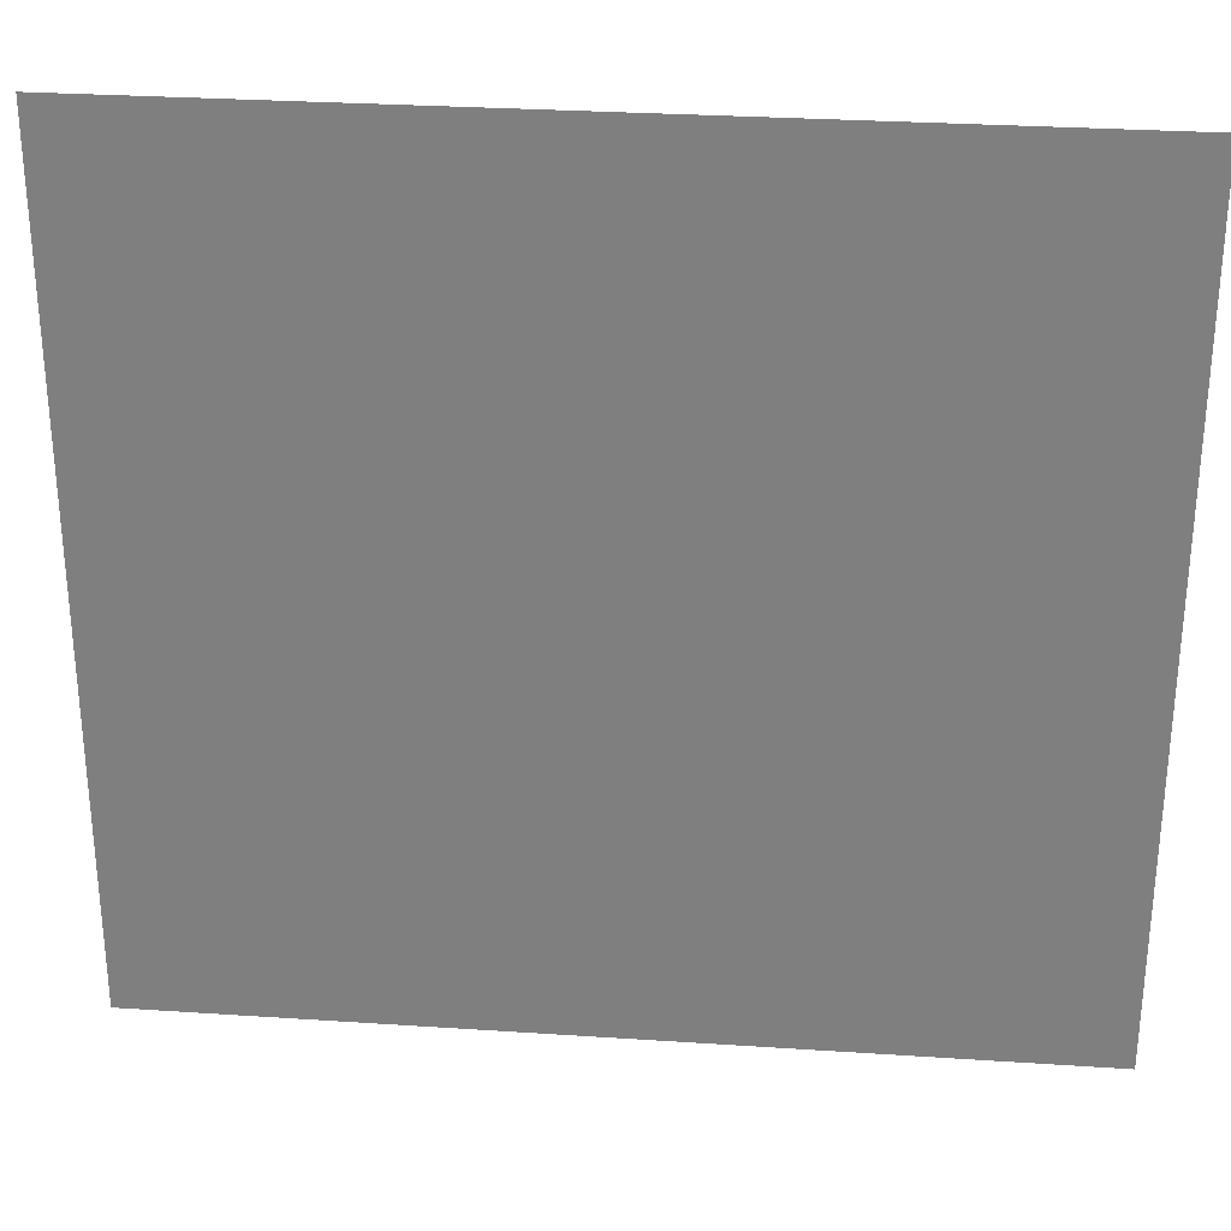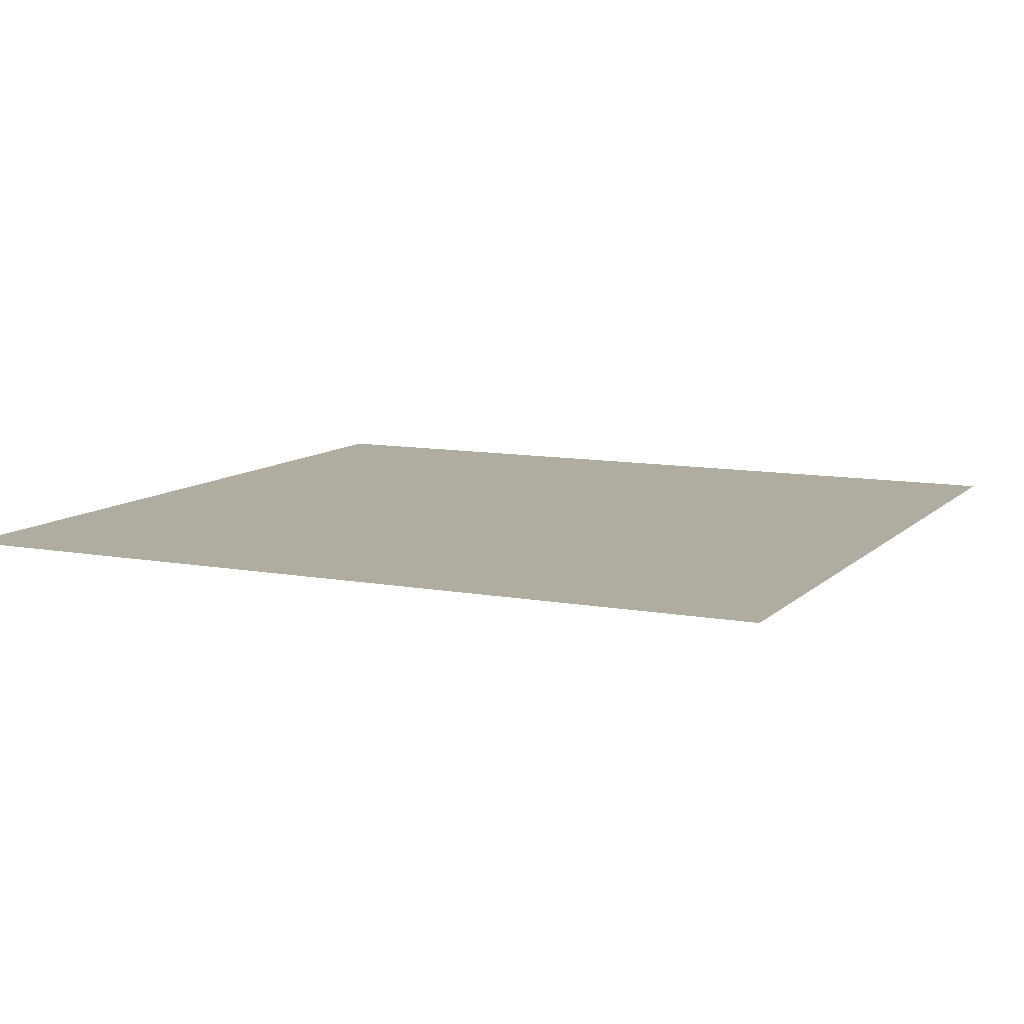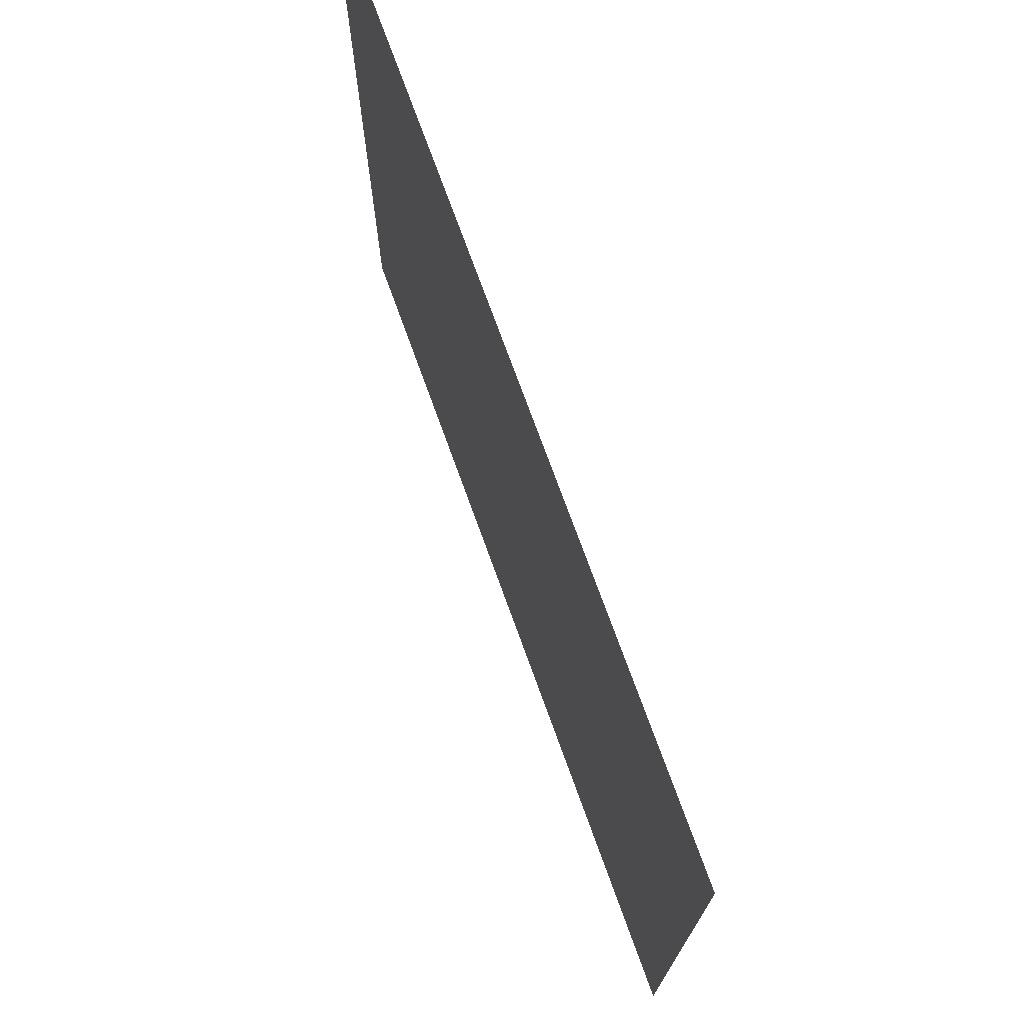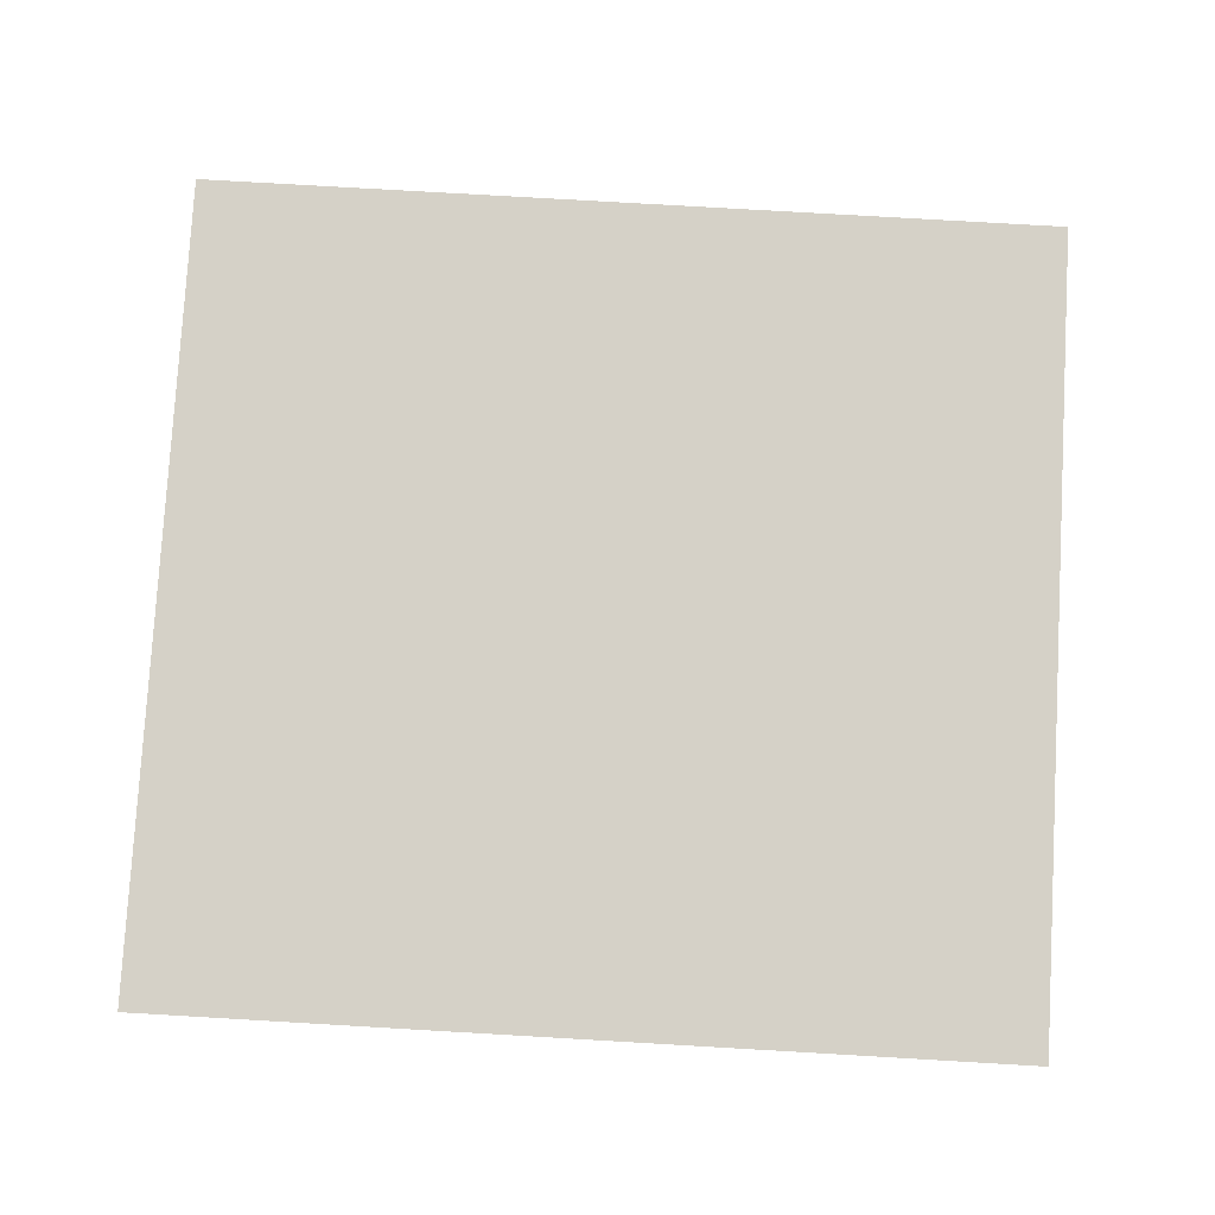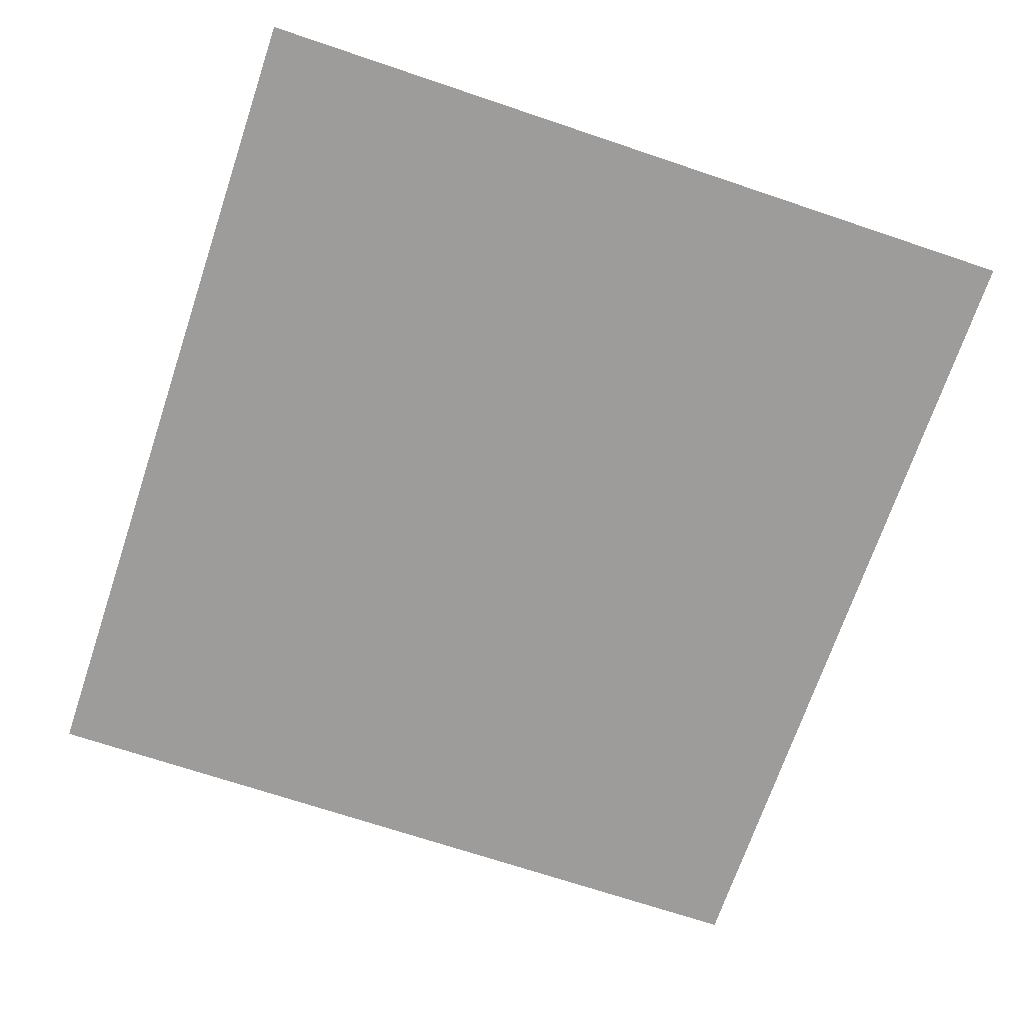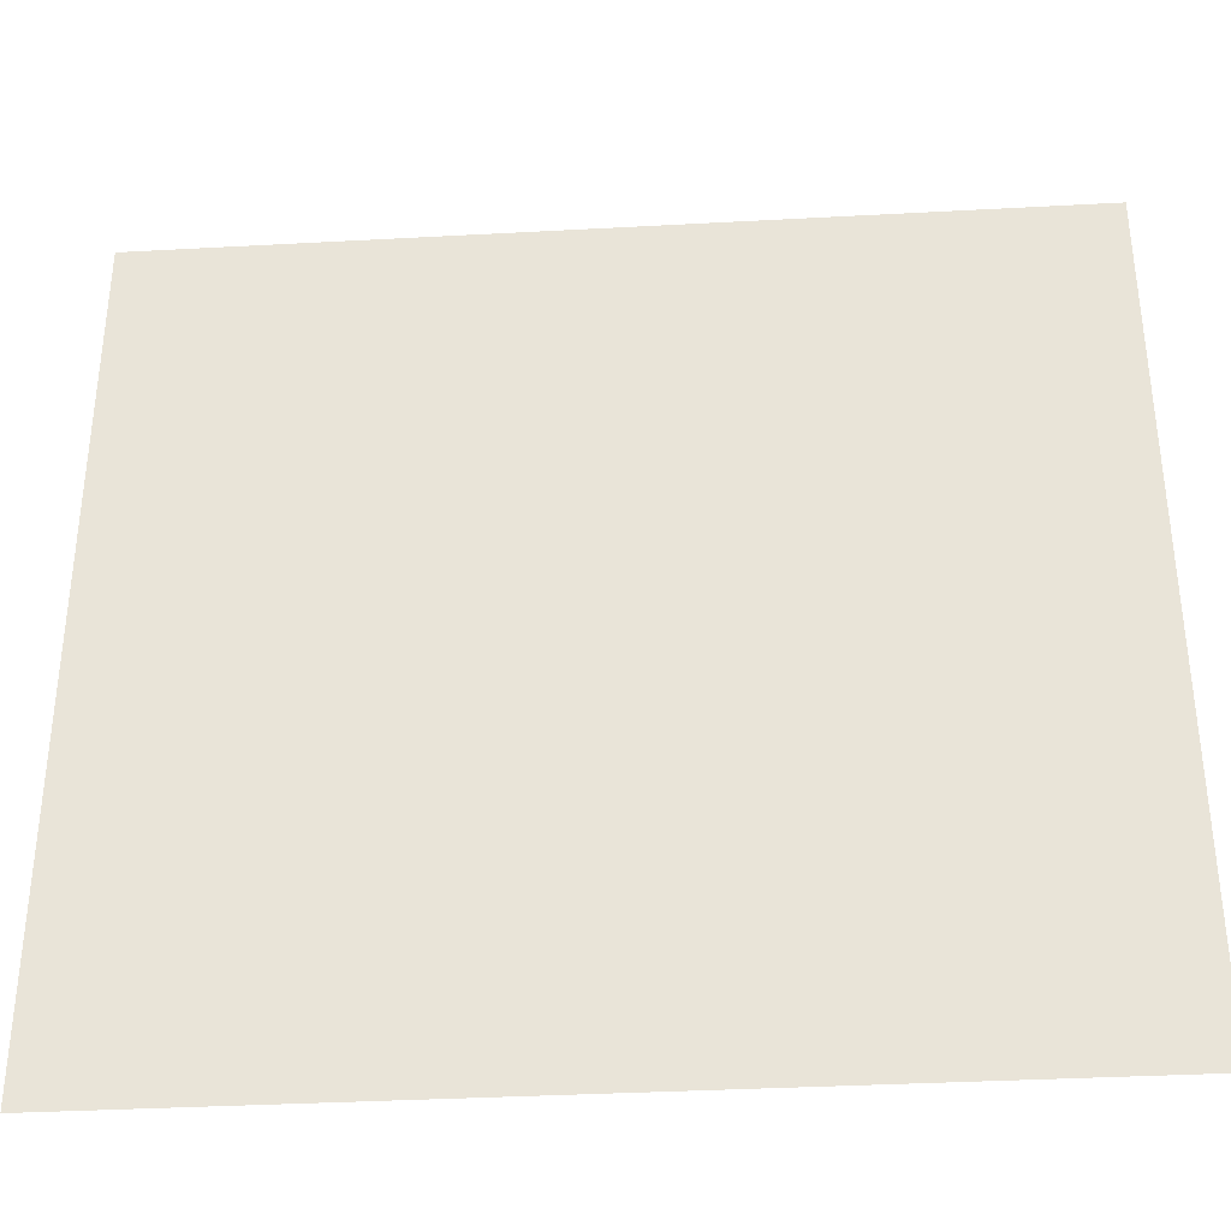
<metadata>
{"format":"obj","ext":"obj","renderer":"f3d","projection":"perspective","resolution":1024,"background":"white","views":[{"elev":29.5,"azim":-174.4,"up":"+Z"},{"elev":10.0,"azim":25.5,"up":"+Y"},{"elev":73.8,"azim":-109.9,"up":"+Z"},{"elev":79.4,"azim":-176.7,"up":"+Y"},{"elev":-70.0,"azim":71.4,"up":"+Y"},{"elev":-35.8,"azim":-175.9,"up":"+Z"}]}
</metadata>
<code>
g pCube1 Mesh Mesh Mesh
v -101.8 0.03204 96.07
v 101.8 0.03204 96.07
v 101.8 0.03204 -96.07
v -101.8 0.03204 -96.07
f 1 2 3
f 1 3 4

</code>
